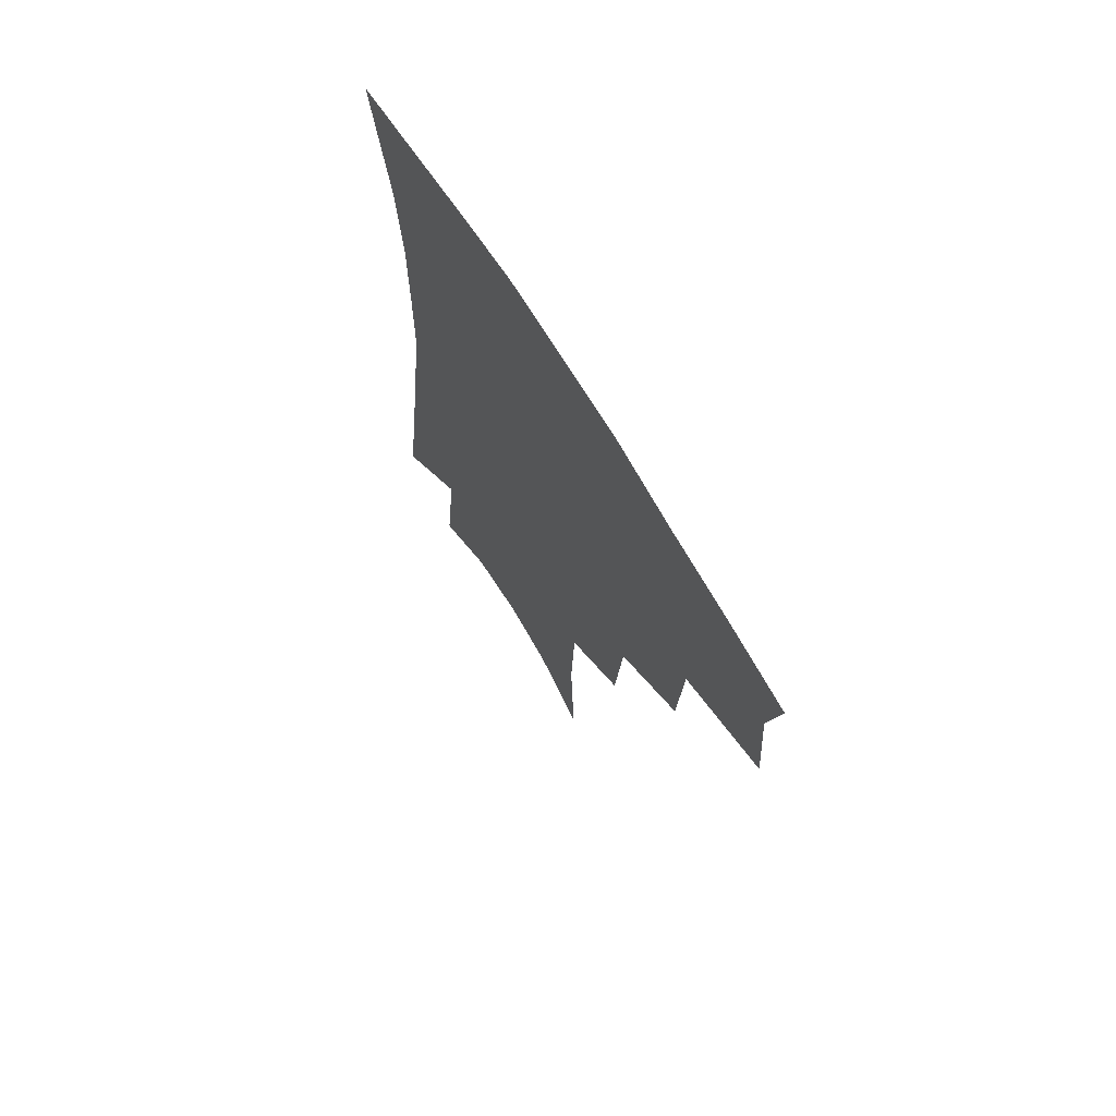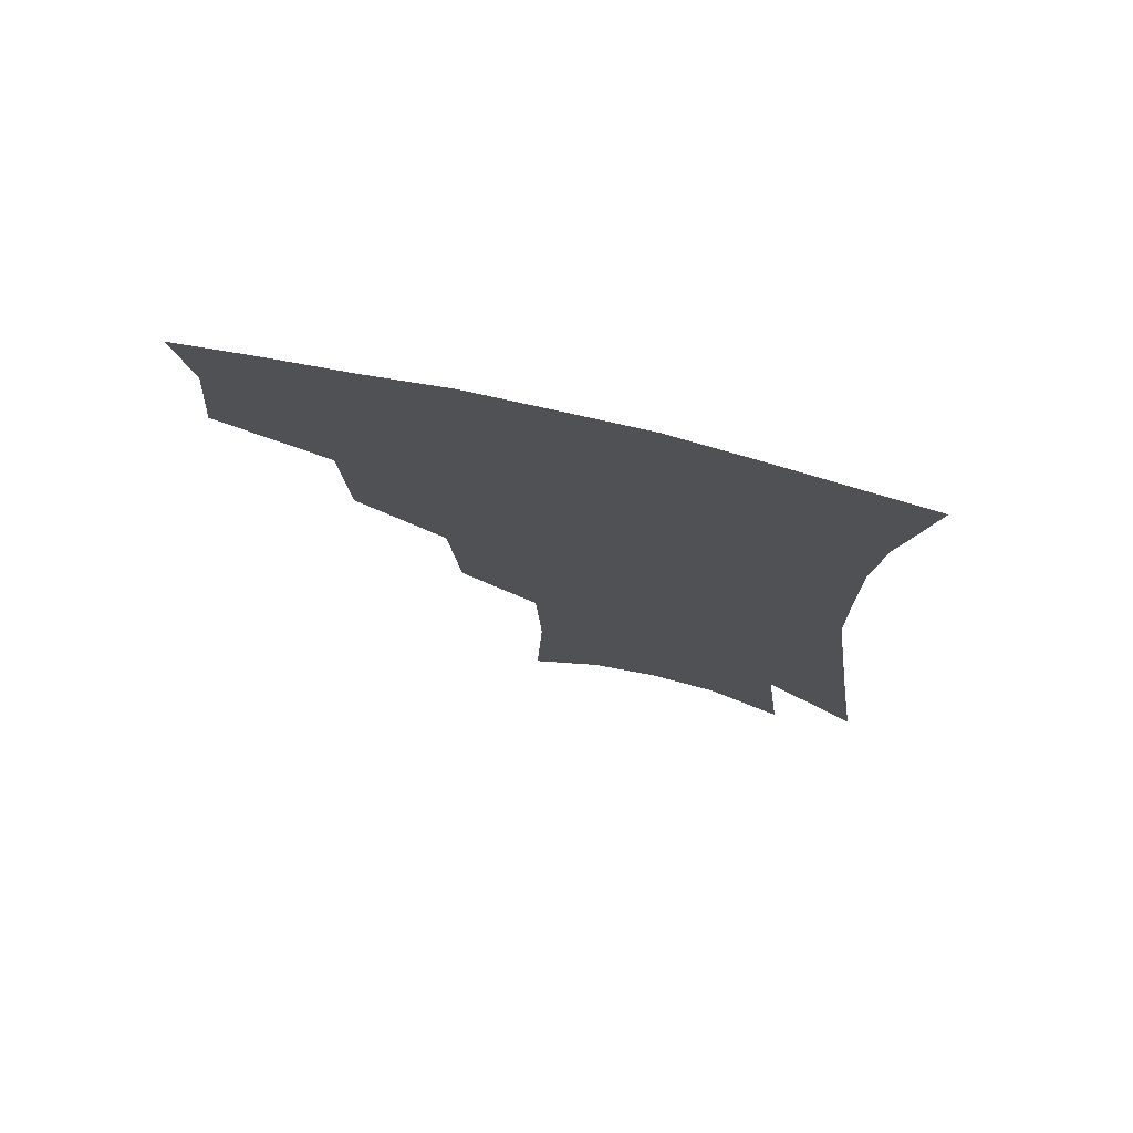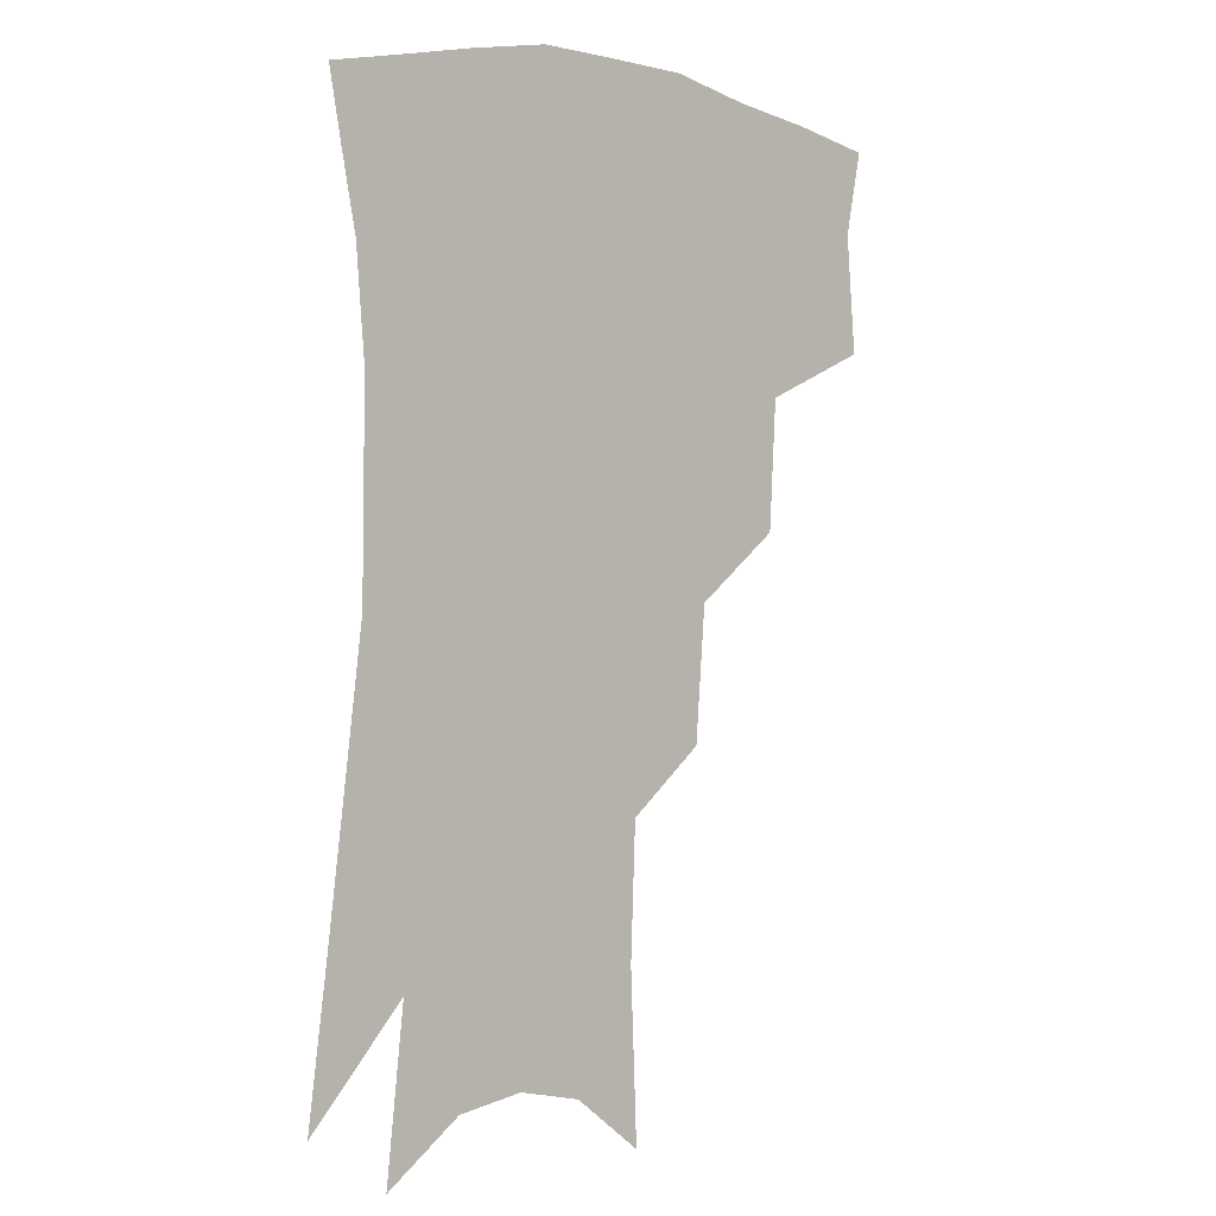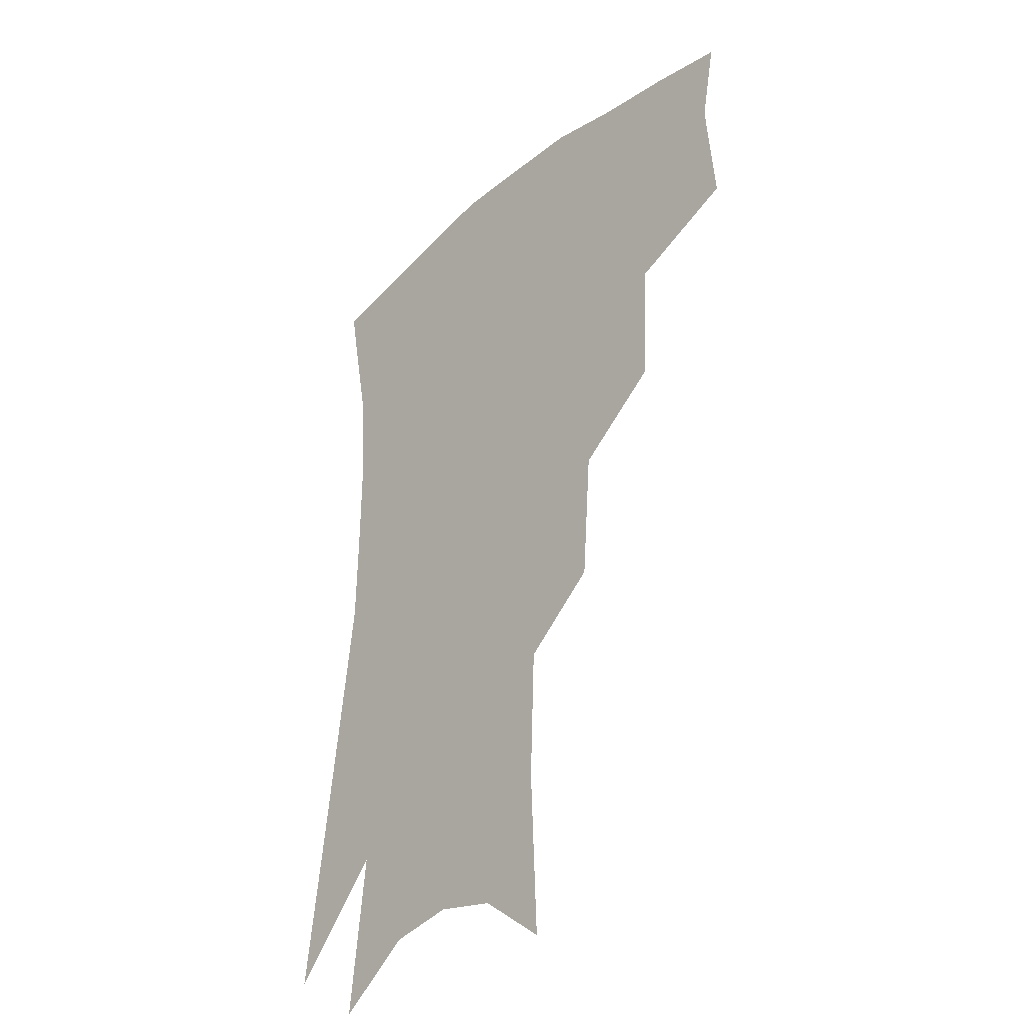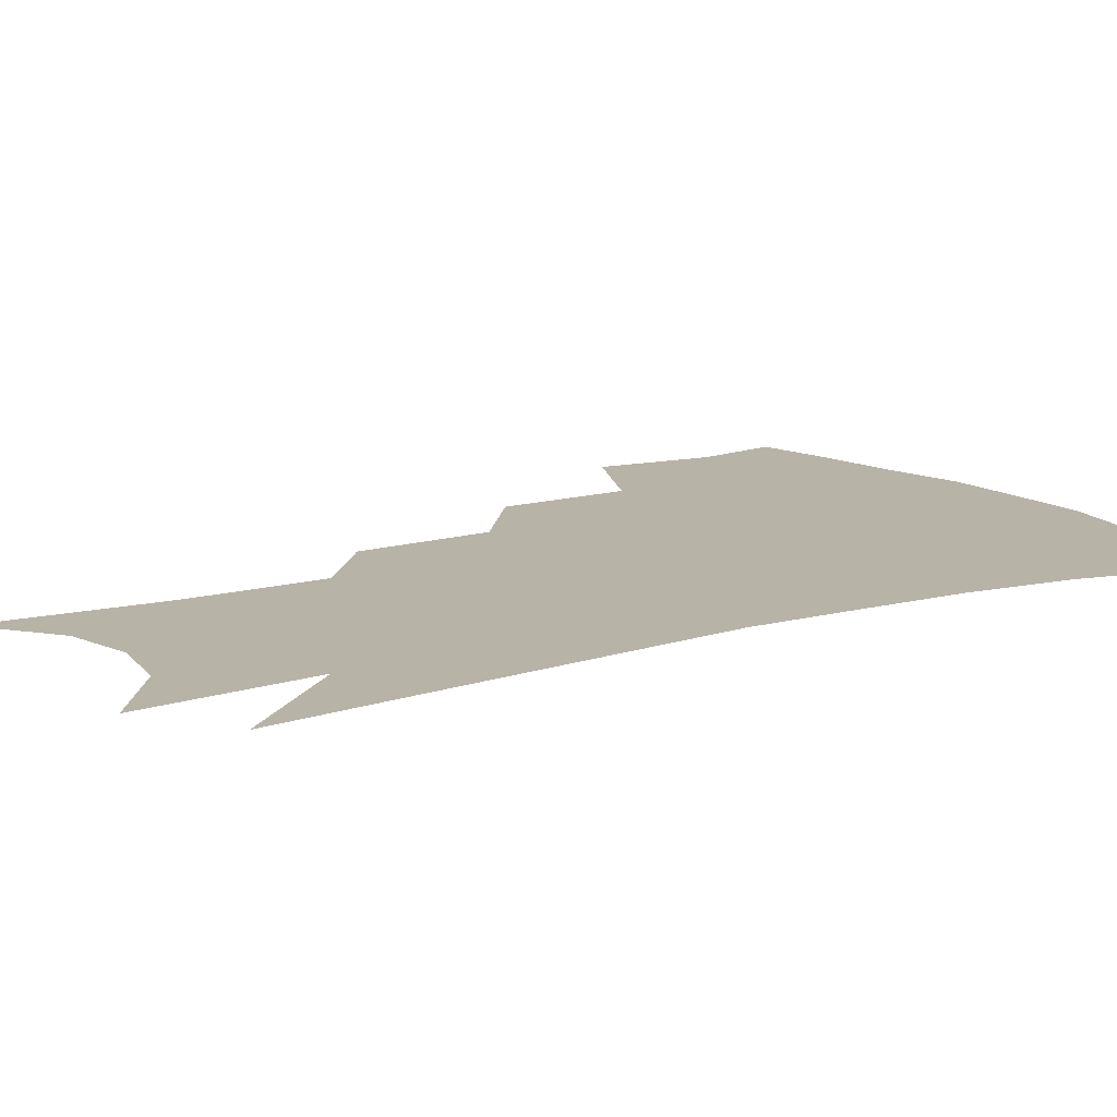
<metadata>
{"format":"obj","ext":"obj","renderer":"f3d","projection":"perspective","resolution":1024,"background":"white","views":[{"elev":70.9,"azim":-121.9,"up":"+Y"},{"elev":76.2,"azim":13.3,"up":"+Y"},{"elev":1.4,"azim":138.7,"up":"+Y"},{"elev":-34.7,"azim":-131.6,"up":"+Y"},{"elev":12.7,"azim":58.8,"up":"+Z"}]}
</metadata>
<code>
v 471.2 343.4 0
v 474.3 380.4 0
v 469.1 406.3 0
v 508.1 287.6 0
v 505.9 328.5 0
v 504.2 360.9 0
v 500 386 0
v 494.7 411.8 0
v 538.7 224.4 0
v 535.5 266.7 0
v 531.8 303.5 0
v 530.8 339.8 0
v 528.3 365.6 0
v 524.8 390.2 0
v 520.5 416 0
v 562.5 108 0
v 564.7 162 0
v 563 204.7 0
v 559.8 247.3 0
v 556.6 281.3 0
v 555.2 316.6 0
v 553.5 343.6 0
v 552.6 369.4 0
v 550.1 393.3 0
v 546 421.8 0
v 584.8 125.8 0
v 584.5 173.6 0
v 581.8 214.5 0
v 579 254.8 0
v 577.3 291.5 0
v 576.7 322.4 0
v 576.4 347.8 0
v 575.9 371.1 0
v 575 394.6 0
v 571.8 422.8 0
v 606 130.8 0
v 603.7 181.3 0
v 600.6 222.9 0
v 598.2 260.5 0
v 597 294.6 0
v 597.1 322.9 0
v 597.8 348.3 0
v 599.3 372.5 0
v 599 395.3 0
v 596.9 423.6 0
v 627.8 127.7 0
v 623.7 177.5 0
v 619.6 221.6 0
v 617.4 258.8 0
v 616.6 291 0
v 616.8 321.6 0
v 618.6 348.7 0
v 620.9 371.6 0
v 623.2 393.5 0
v 623 419.2 0
v 652.6 110 0
v 646.7 162.5 0
v 640.4 212.4 0
v 638.1 248.9 0
v 636.6 283.4 0
v 636.3 316.3 0
v 638.1 344.8 0
v 641.9 368.8 0
v 645.5 391.2 0
v 647.6 414.4 0
v 678 128.1 0
v 671.2 178.6 0
v 665.5 223 0
v 660 265.8 0
v 659.4 298.7 0
v 659.2 332.5 0
v 661.8 364.5 0
v 666.4 388.2 0
v 670.3 410.1 0
f 5 6 1
f 1 6 2
f 6 7 2
f 2 7 3
f 7 8 3
f 10 11 4
f 4 11 5
f 11 12 5
f 5 12 6
f 12 13 6
f 6 13 7
f 13 14 7
f 7 14 8
f 14 15 8
f 18 19 9
f 9 19 10
f 19 20 10
f 10 20 11
f 20 21 11
f 11 21 12
f 21 22 12
f 12 22 13
f 22 23 13
f 13 23 14
f 23 24 14
f 14 24 15
f 24 25 15
f 16 26 17
f 26 27 17
f 17 27 18
f 27 28 18
f 18 28 19
f 28 29 19
f 19 29 20
f 29 30 20
f 20 30 21
f 30 31 21
f 21 31 22
f 31 32 22
f 22 32 23
f 32 33 23
f 23 33 24
f 33 34 24
f 24 34 25
f 34 35 25
f 26 36 27
f 36 37 27
f 27 37 28
f 37 38 28
f 28 38 29
f 38 39 29
f 29 39 30
f 39 40 30
f 30 40 31
f 40 41 31
f 31 41 32
f 41 42 32
f 32 42 33
f 42 43 33
f 33 43 34
f 43 44 34
f 34 44 35
f 44 45 35
f 36 46 37
f 46 47 37
f 37 47 38
f 47 48 38
f 38 48 39
f 48 49 39
f 39 49 40
f 49 50 40
f 40 50 41
f 50 51 41
f 41 51 42
f 51 52 42
f 42 52 43
f 52 53 43
f 43 53 44
f 53 54 44
f 44 54 45
f 54 55 45
f 46 56 47
f 56 57 47
f 47 57 48
f 57 58 48
f 48 58 49
f 58 59 49
f 49 59 50
f 59 60 50
f 50 60 51
f 60 61 51
f 51 61 52
f 61 62 52
f 52 62 53
f 62 63 53
f 53 63 54
f 63 64 54
f 54 64 55
f 64 65 55
f 57 66 58
f 66 67 58
f 58 67 59
f 67 68 59
f 59 68 60
f 68 69 60
f 60 69 61
f 69 70 61
f 61 70 62
f 70 71 62
f 62 71 63
f 71 72 63
f 63 72 64
f 72 73 64
f 64 73 65
f 73 74 65

</code>
